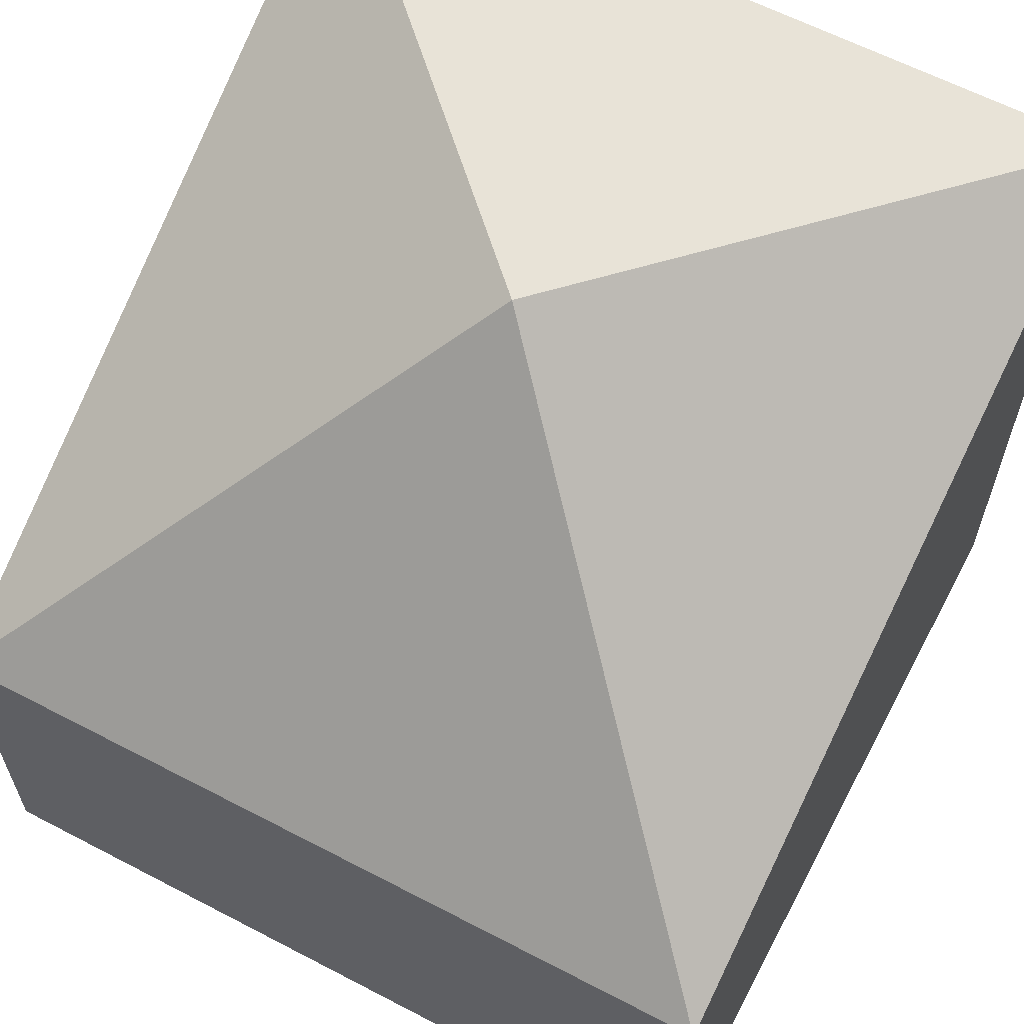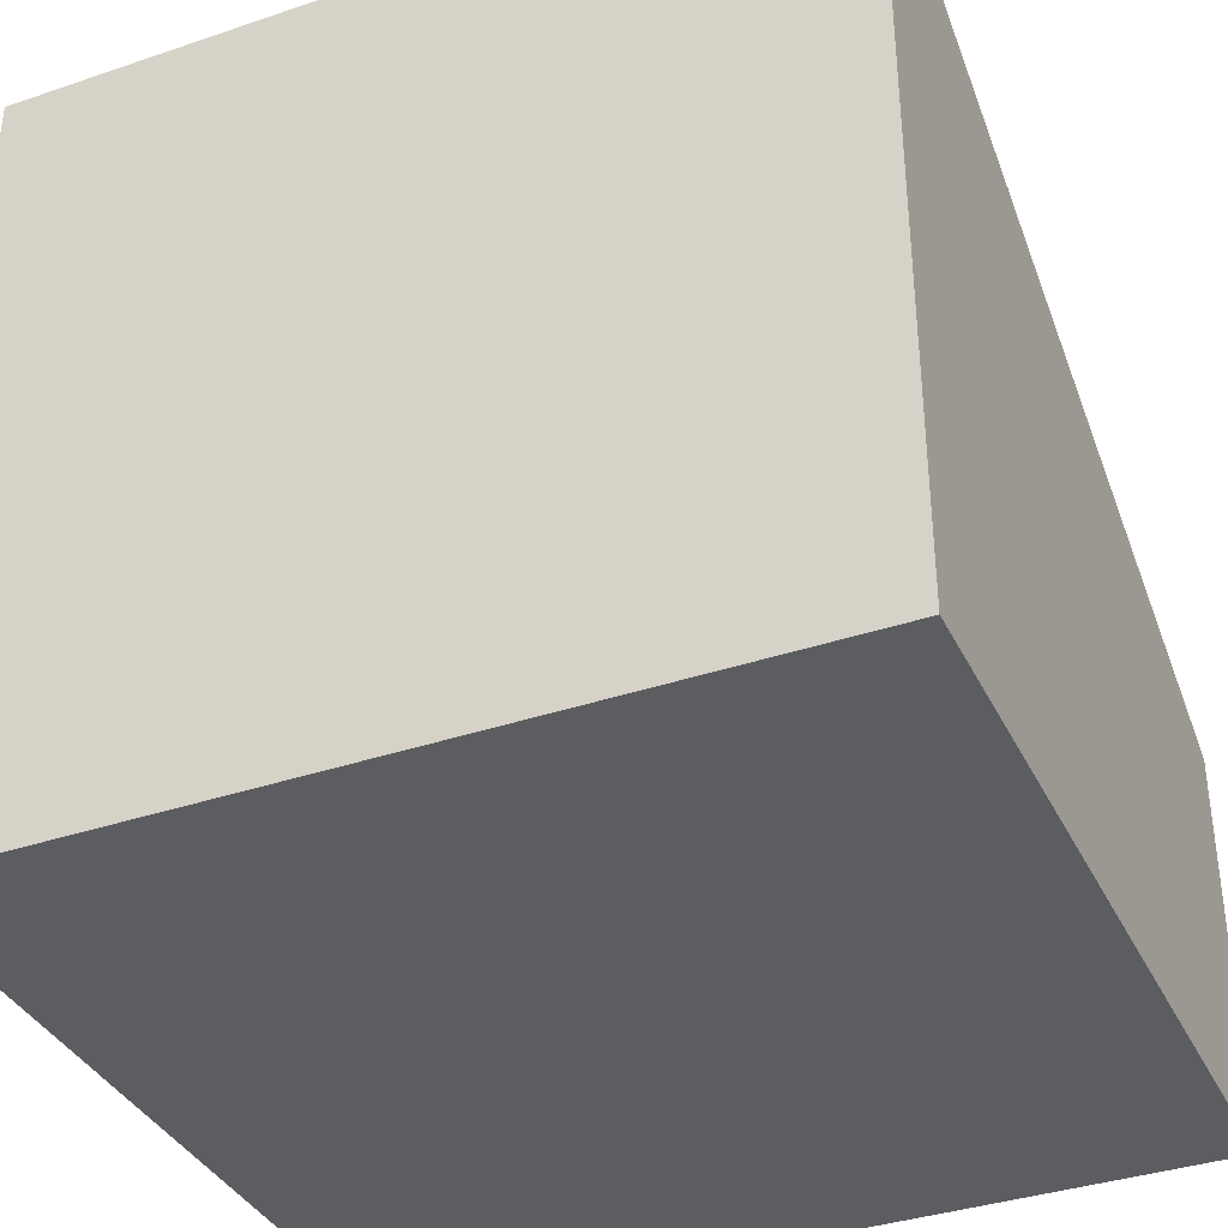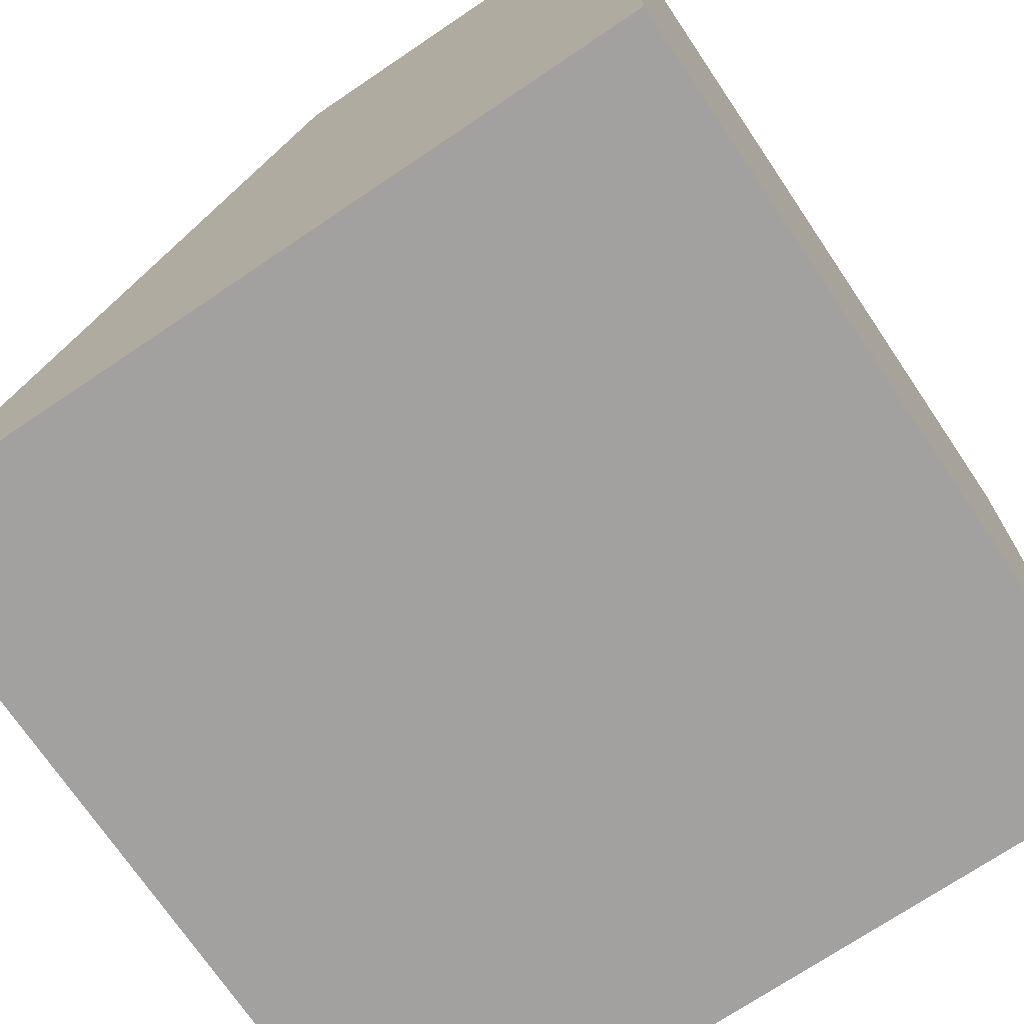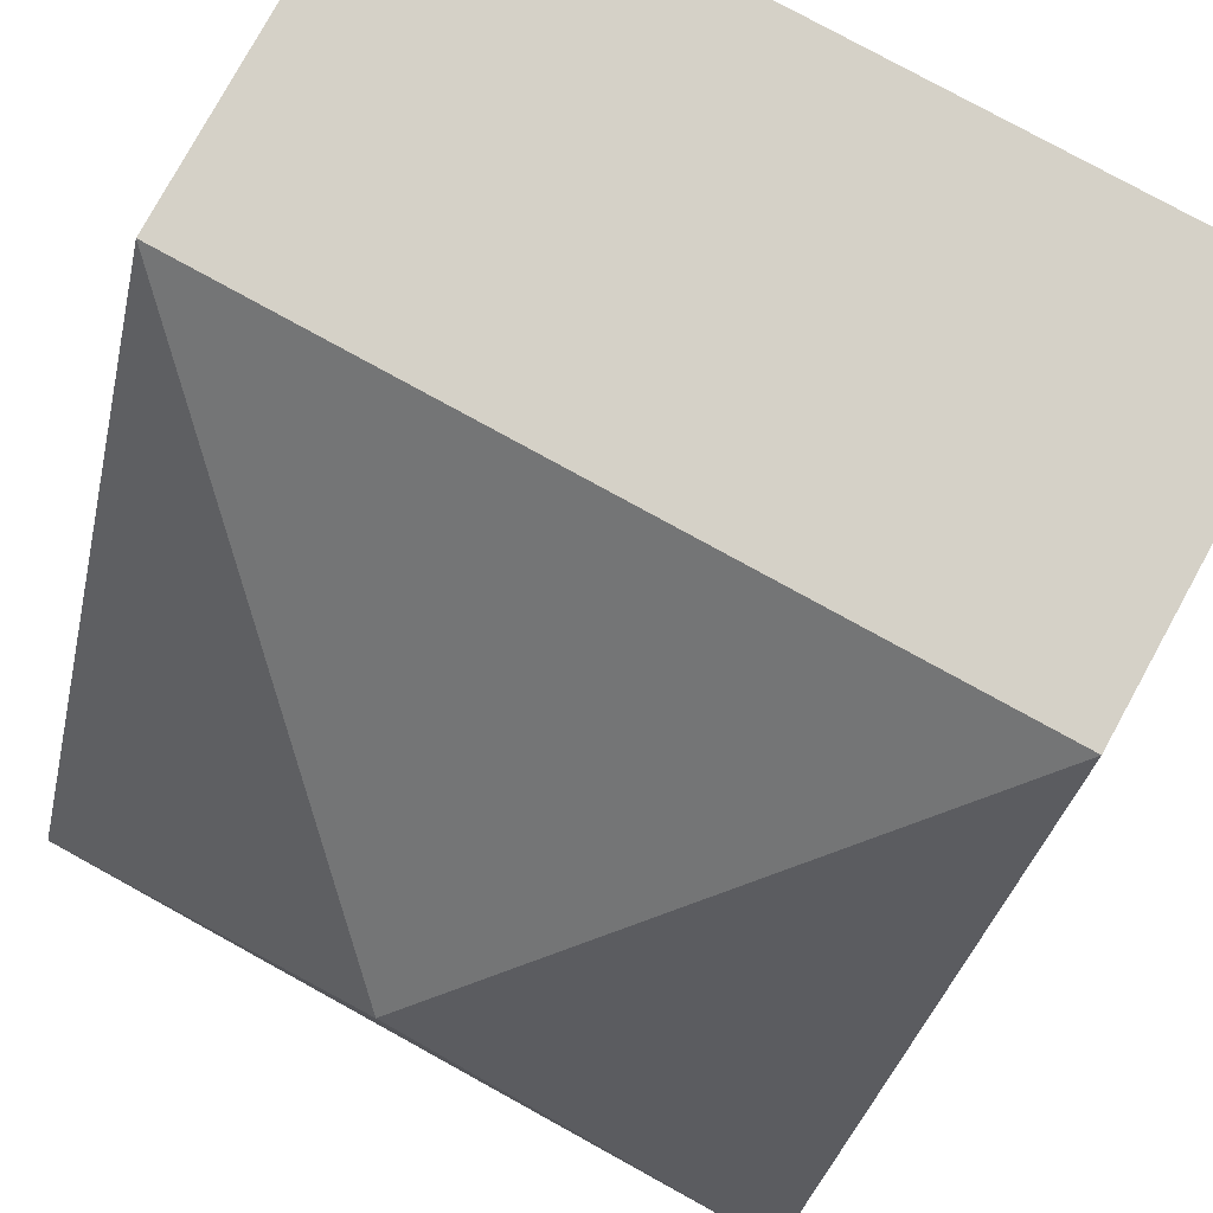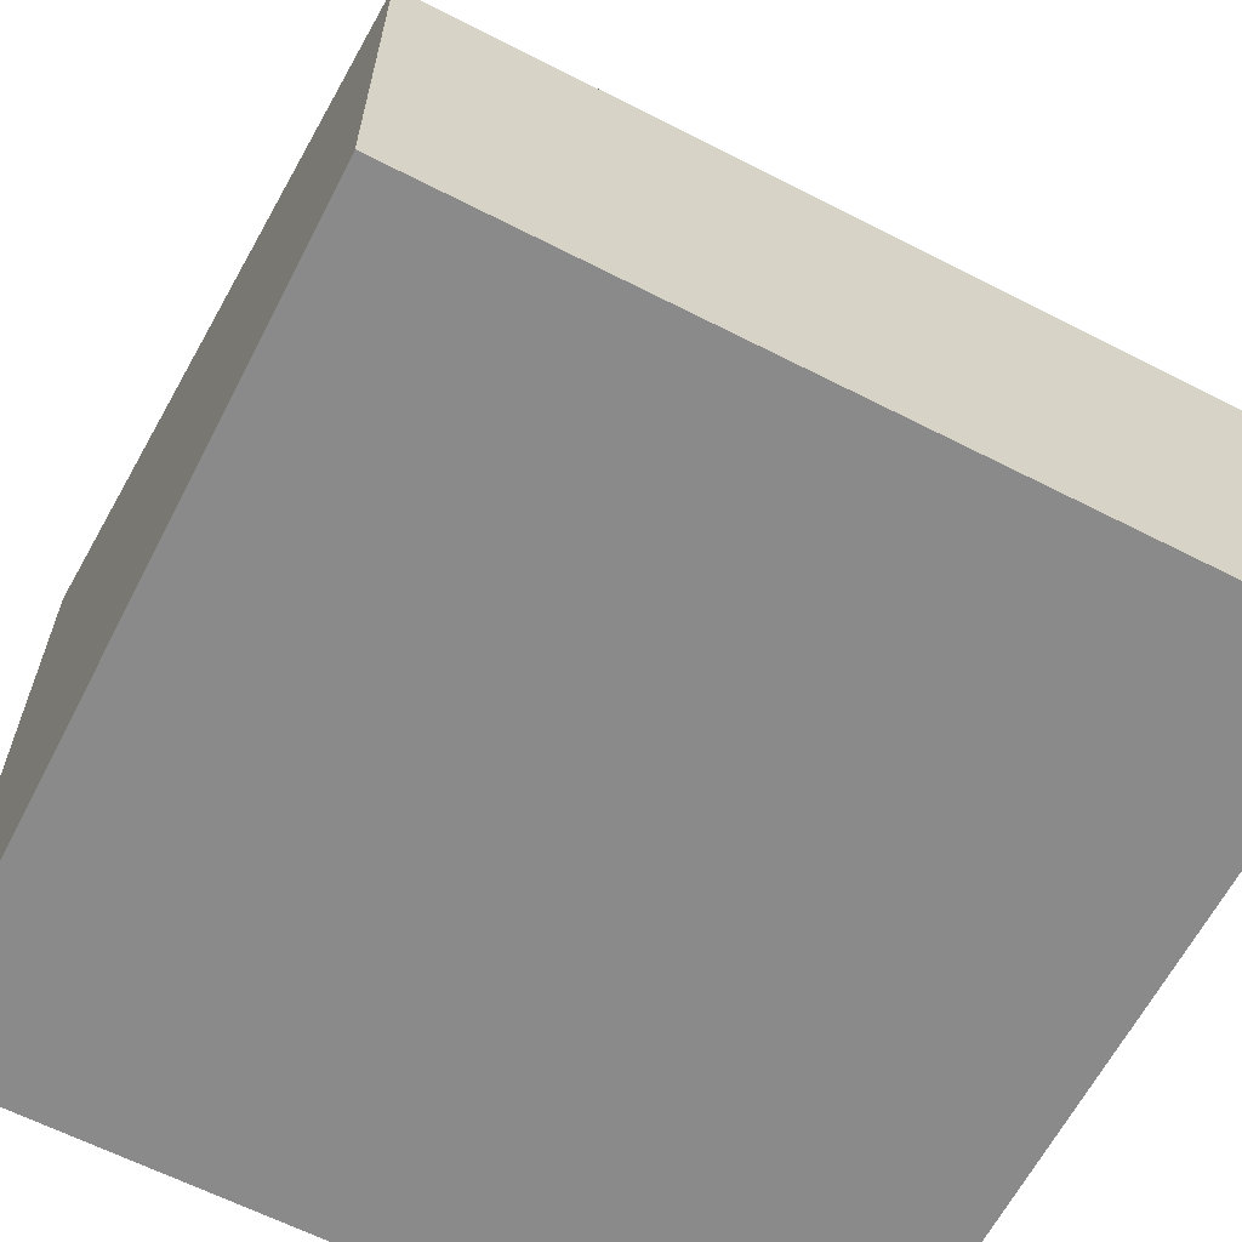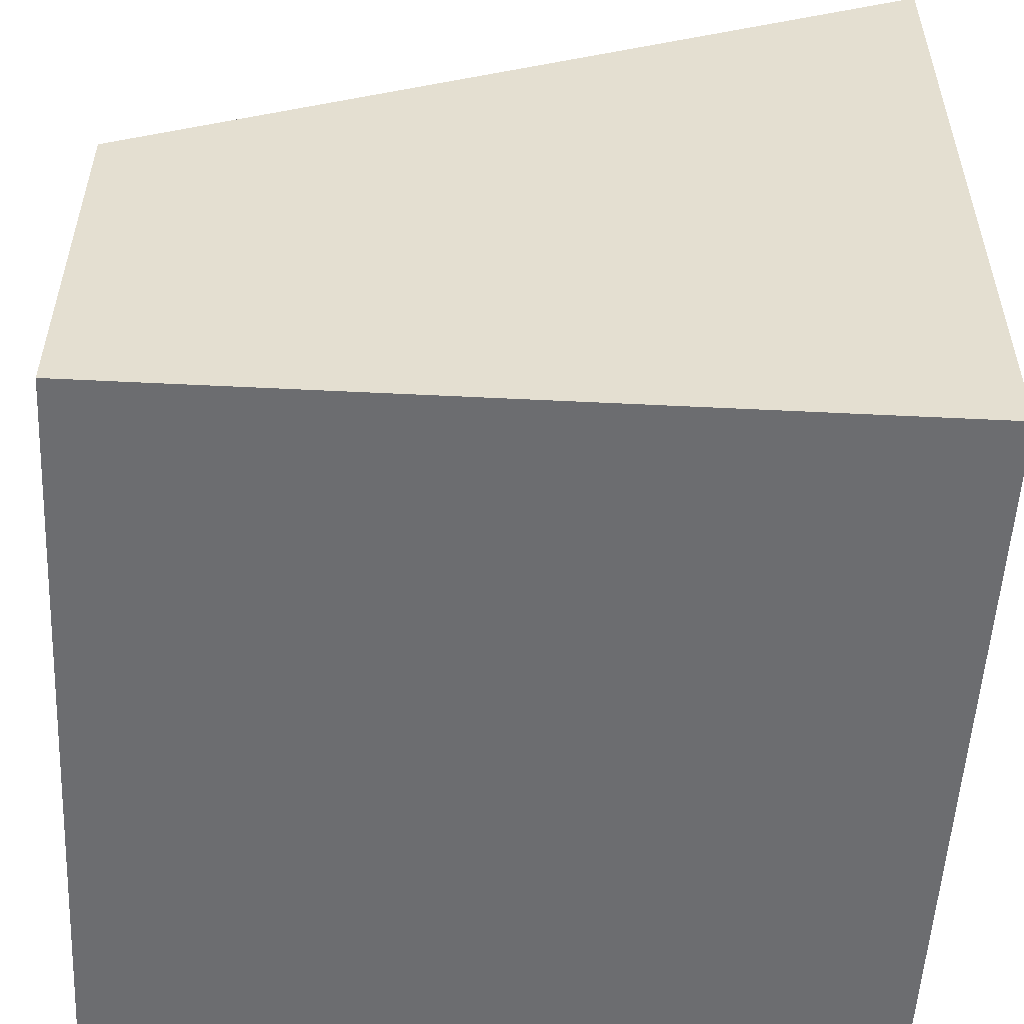
<metadata>
{"format":"obj","ext":"obj","renderer":"f3d","projection":"perspective","resolution":1024,"background":"white","views":[{"elev":62.1,"azim":-152.1,"up":"+Z"},{"elev":-37.0,"azim":23.6,"up":"+Z"},{"elev":-72.2,"azim":124.0,"up":"+Y"},{"elev":78.9,"azim":28.8,"up":"+Y"},{"elev":-63.5,"azim":152.7,"up":"+Z"},{"elev":-54.0,"azim":-93.0,"up":"+Z"}]}
</metadata>
<code>
o 立方体
v 1 -1 -1
v 1 1 -1
v 1 -1 0.9764
v 1 1 -0.02382
v -1 -1 -1
v -1 1 -1
v -1 -1 0.9764
v -1 1 -0.02382
v 0 0 0.9864
f 1 2 4 3
f 8 7 9
f 7 8 6 5
f 5 6 2 1
f 3 7 5 1
f 8 4 2 6
f 7 3 9
f 4 8 9
f 3 4 9

</code>
